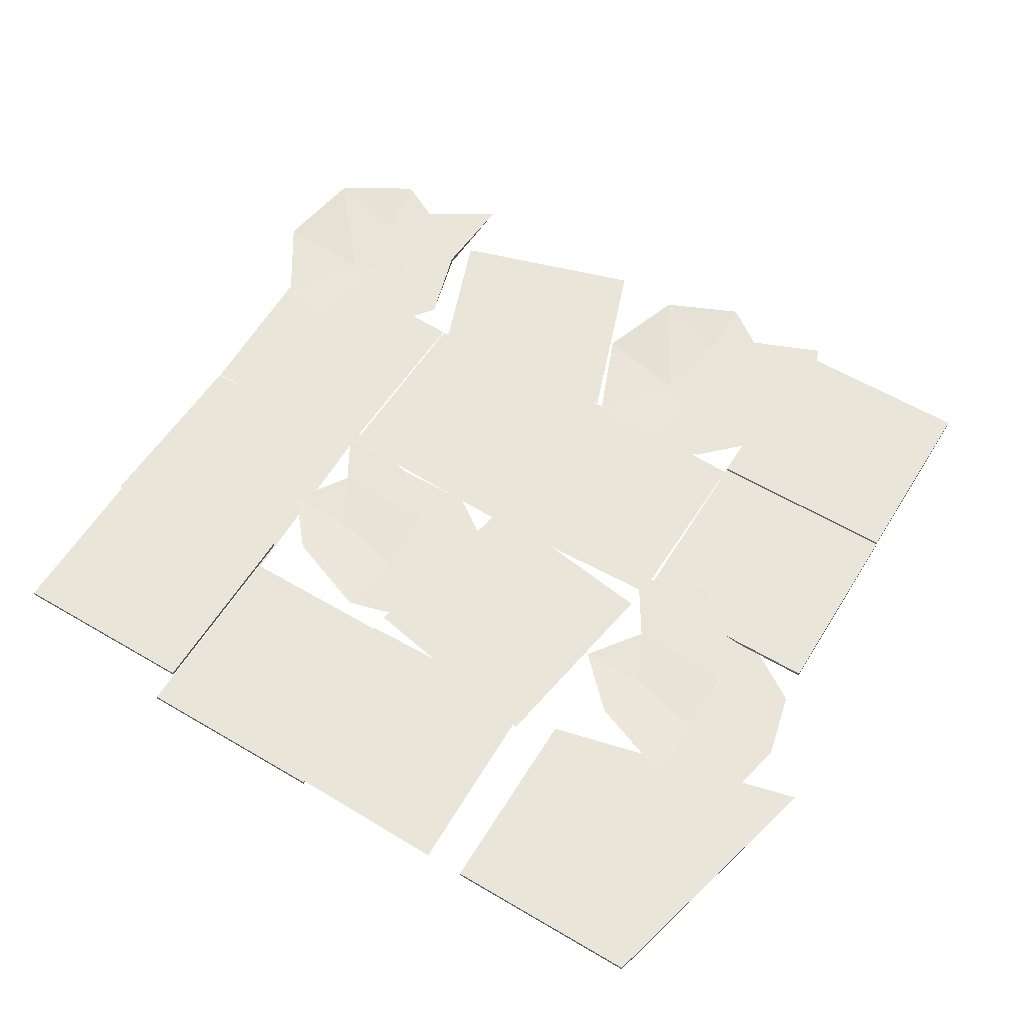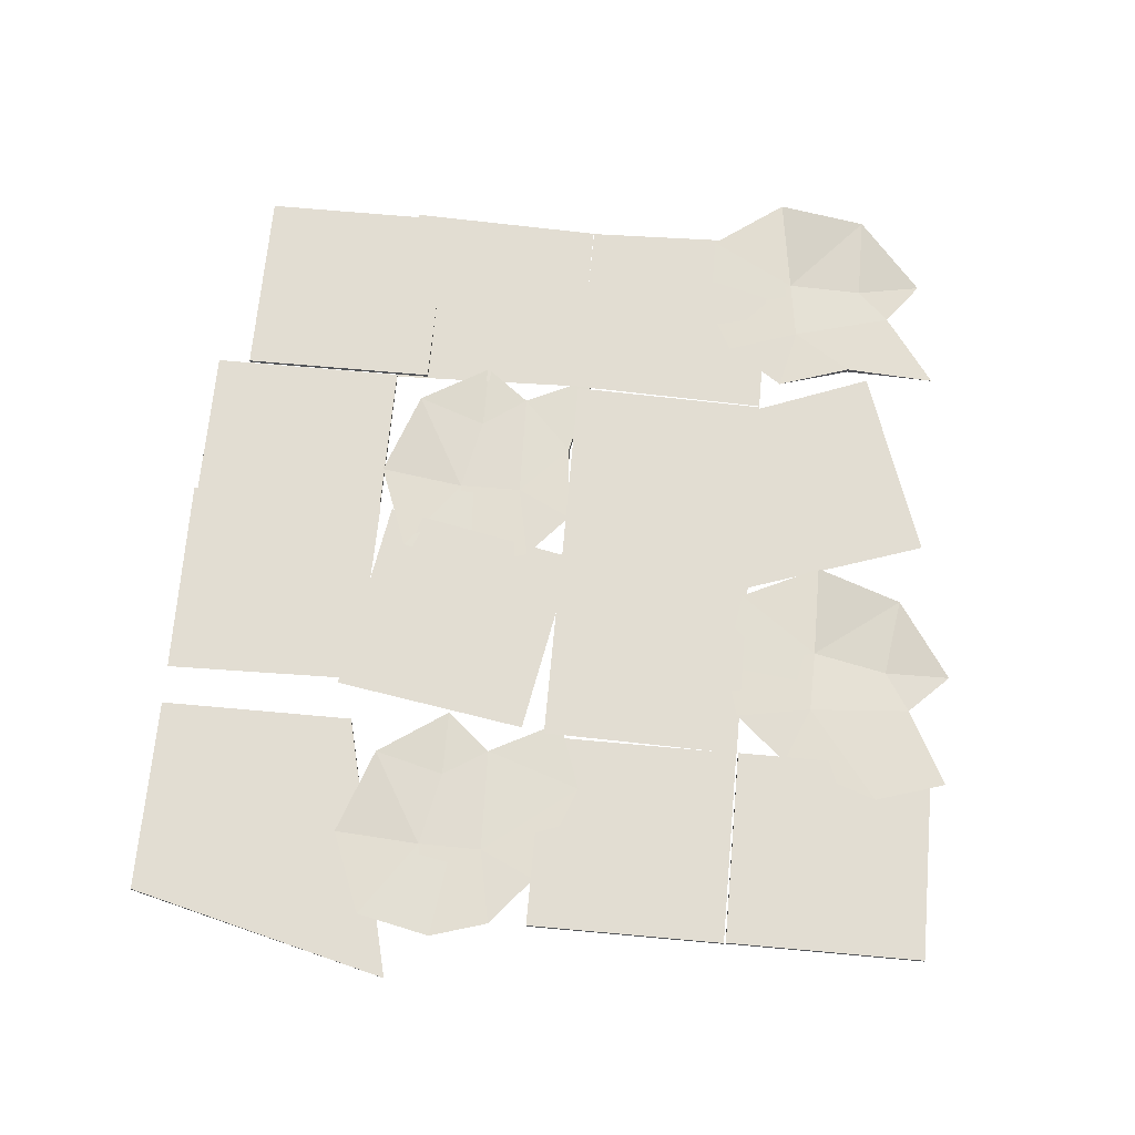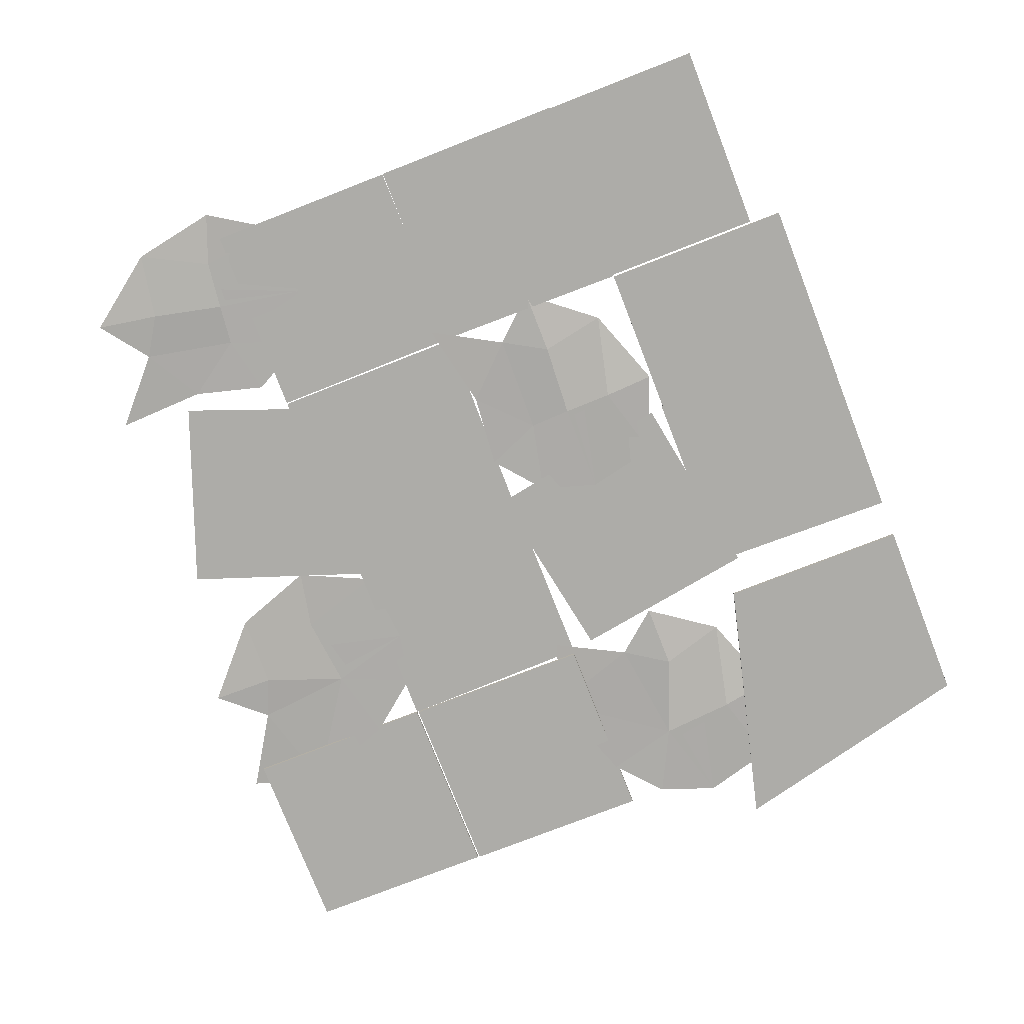
<metadata>
{"format":"obj","ext":"obj","renderer":"f3d","projection":"perspective","resolution":1024,"background":"white","views":[{"elev":58.5,"azim":-148.6,"up":"+Z"},{"elev":68.1,"azim":-84.8,"up":"+Z"},{"elev":-76.7,"azim":111.3,"up":"+Z"}]}
</metadata>
<code>
g SM_CeilingChunk5_LOD3
v -3.29 0.311 0.088
v -3.125 0.9725 0.08302
v -3.125 0.9725 0.09297
v -3.29 0.311 0.088
v -2.629 0.4764 0.09297
v -2.629 0.4764 0.08302
v -1.587 -0.06477 0.08777
v -1.693 0.1108 0.1305
v -1.814 -0.01739 0.08404
v -2.133 0.06703 0.105
v -1.943 0.1053 0.09192
v -2.001 -0.03376 0.06936
v -1.693 0.1108 0.1305
v -1.587 -0.06477 0.08777
v -1.814 -0.01644 0.09576
v -1.814 -0.01644 0.09576
v -1.943 0.1053 0.09192
v -1.693 0.1108 0.1305
v -1.943 0.1053 0.09192
v -1.814 -0.01644 0.09576
v -2.001 -0.03376 0.06936
v -2.133 0.06703 0.105
v -2.001 -0.03376 0.06936
v -1.944 0.1088 0.07844
v -1.944 0.1088 0.07844
v -1.814 -0.01739 0.08404
v -1.693 0.1108 0.1305
v -1.936 0.341 0.06607
v -1.733 0.3927 0.174
v -1.947 0.4711 0.1645
v -2.141 0.3949 0.1203
v -1.936 0.341 0.06607
v -1.947 0.4711 0.1645
v -1.733 0.3927 0.174
v -1.938 0.2663 0.07722
v -1.947 0.4711 0.1645
v -1.938 0.2663 0.07722
v -1.733 0.3927 0.174
v -1.751 0.2255 0.0838
v -1.751 0.2255 0.0838
v -1.733 0.3927 0.174
v -1.586 0.2259 0.08745
v -1.693 0.1108 0.1305
v -1.751 0.2255 0.0838
v -1.586 0.2259 0.08745
v -1.938 0.2663 0.07722
v -2.141 0.3949 0.1203
v -1.947 0.4711 0.1645
v -2.141 0.3949 0.1203
v -1.938 0.2663 0.07722
v -2.168 0.2147 0.06292
v -1.733 0.3927 0.174
v -1.751 0.2264 0.07393
v -1.586 0.2259 0.08745
v -1.751 0.2264 0.07393
v -1.693 0.1108 0.1305
v -1.586 0.2259 0.08745
v -2.588 -0.06477 0.08777
v -2.694 0.1108 0.1305
v -2.768 -0.1275 0.1096
v -3.134 0.06703 0.105
v -2.944 0.1053 0.09192
v -3.003 -0.03376 0.06936
v -2.694 0.1108 0.1305
v -2.588 -0.06477 0.08777
v -2.768 -0.1275 0.1096
v -2.768 -0.1275 0.1096
v -2.944 0.1053 0.09192
v -2.694 0.1108 0.1305
v -2.944 0.1053 0.09192
v -2.768 -0.1275 0.1096
v -3.003 -0.03376 0.06936
v -3.134 0.06703 0.105
v -3.003 -0.03376 0.06936
v -2.956 0.1518 0.0748
v -2.956 0.1518 0.0748
v -2.768 -0.1275 0.1096
v -2.694 0.1108 0.1305
v -2.937 0.341 0.06607
v -2.734 0.3927 0.174
v -2.948 0.4711 0.1645
v -2.956 0.1518 0.0748
v -2.694 0.1108 0.1305
v -2.752 0.2264 0.07393
v -3.142 0.3949 0.1203
v -2.937 0.341 0.06607
v -2.948 0.4711 0.1645
v -2.734 0.3927 0.174
v -2.939 0.2663 0.07722
v -2.948 0.4711 0.1645
v -2.939 0.2663 0.07722
v -2.734 0.3927 0.174
v -2.752 0.2255 0.0838
v -2.752 0.2255 0.0838
v -2.734 0.3927 0.174
v -2.587 0.2259 0.08745
v -2.694 0.1108 0.1305
v -2.752 0.2255 0.0838
v -2.587 0.2259 0.08745
v -2.939 0.2663 0.07722
v -3.142 0.3949 0.1203
v -2.948 0.4711 0.1645
v -3.142 0.3949 0.1203
v -2.939 0.2663 0.07722
v -3.169 0.2147 0.06292
v -2.734 0.3927 0.174
v -2.752 0.2264 0.07393
v -2.587 0.2259 0.08745
v -2.752 0.2264 0.07393
v -2.694 0.1108 0.1305
v -2.587 0.2259 0.08745
v -1.519 -0.9919 0.1036
v -1.363 -0.8577 0.1463
v -1.51 -0.7604 0.09985
v -1.479 -0.4318 0.1208
v -1.41 -0.6128 0.1077
v -1.557 -0.5778 0.08516
v -1.363 -0.8577 0.1463
v -1.519 -0.9919 0.1036
v -1.509 -0.7602 0.1116
v -1.509 -0.7602 0.1116
v -1.41 -0.6128 0.1077
v -1.363 -0.8577 0.1463
v -1.41 -0.6128 0.1077
v -1.509 -0.7602 0.1116
v -1.557 -0.5778 0.08516
v -1.479 -0.4318 0.1208
v -1.557 -0.5778 0.08516
v -1.407 -0.6113 0.09424
v -1.407 -0.6113 0.09424
v -1.51 -0.7604 0.09985
v -1.363 -0.8577 0.1463
v -1.176 -0.5807 0.08187
v -1.092 -0.7723 0.1898
v -1.05 -0.5482 0.1803
v -1.157 -0.3698 0.1361
v -1.176 -0.5807 0.08187
v -1.05 -0.5482 0.1803
v -1.092 -0.7723 0.1898
v -1.25 -0.5907 0.09302
v -1.05 -0.5482 0.1803
v -1.25 -0.5907 0.09302
v -1.092 -0.7723 0.1898
v -1.26 -0.7818 0.0996
v -1.26 -0.7818 0.0996
v -1.092 -0.7723 0.1898
v -1.232 -0.9448 0.1032
v -1.363 -0.8577 0.1463
v -1.26 -0.7818 0.0996
v -1.232 -0.9448 0.1032
v -1.25 -0.5907 0.09302
v -1.157 -0.3698 0.1361
v -1.05 -0.5482 0.1803
v -1.157 -0.3698 0.1361
v -1.25 -0.5907 0.09302
v -1.339 -0.3726 0.07872
v -1.092 -0.7723 0.1898
v -1.259 -0.7822 0.08972
v -1.232 -0.9448 0.1032
v -1.259 -0.7822 0.08972
v -1.363 -0.8577 0.1463
v -1.232 -0.9448 0.1032
v -2.665 -1.065 0.08778
v -2.49 -0.9581 0.1305
v -2.728 -0.8846 0.1096
v -2.533 -0.5188 0.105
v -2.495 -0.7087 0.09192
v -2.634 -0.65 0.06936
v -2.49 -0.9581 0.1305
v -2.665 -1.065 0.08778
v -2.728 -0.8846 0.1096
v -2.728 -0.8846 0.1096
v -2.495 -0.7087 0.09192
v -2.49 -0.9581 0.1305
v -2.495 -0.7087 0.09192
v -2.728 -0.8846 0.1096
v -2.634 -0.65 0.06936
v -2.533 -0.5188 0.105
v -2.634 -0.65 0.06936
v -2.449 -0.6969 0.0748
v -2.449 -0.6969 0.0748
v -2.728 -0.8846 0.1096
v -2.49 -0.9581 0.1305
v -2.26 -0.7157 0.06607
v -2.208 -0.9187 0.174
v -2.129 -0.7046 0.1645
v -2.449 -0.6969 0.0748
v -2.49 -0.9581 0.1305
v -2.374 -0.9008 0.07393
v -2.206 -0.5109 0.1203
v -2.26 -0.7157 0.06607
v -2.129 -0.7046 0.1645
v -2.208 -0.9187 0.174
v -2.334 -0.7133 0.07722
v -2.129 -0.7046 0.1645
v -2.334 -0.7133 0.07722
v -2.208 -0.9187 0.174
v -2.375 -0.9003 0.0838
v -2.375 -0.9003 0.0838
v -2.208 -0.9187 0.174
v -2.375 -1.066 0.08745
v -2.49 -0.9581 0.1305
v -2.375 -0.9003 0.0838
v -2.375 -1.066 0.08745
v -2.334 -0.7133 0.07722
v -2.206 -0.5109 0.1203
v -2.129 -0.7046 0.1645
v -2.206 -0.5109 0.1203
v -2.334 -0.7133 0.07722
v -2.386 -0.4836 0.06292
v -2.208 -0.9187 0.174
v -2.374 -0.9008 0.07393
v -2.375 -1.066 0.08745
v -2.374 -0.9008 0.07393
v -2.49 -0.9581 0.1305
v -2.375 -1.066 0.08745
v -2.768 -0.1275 0.1096
v -2.956 0.1518 0.0748
v -3.003 -0.03376 0.06936
v -3.169 0.2147 0.06292
v -3.134 0.06703 0.105
v -2.728 -0.8846 0.1096
v -2.449 -0.6969 0.0748
v -2.634 -0.65 0.06936
v -2.386 -0.4836 0.06292
v -2.533 -0.5188 0.105
v -1.814 -0.01739 0.08404
v -1.944 0.1088 0.07844
v -2.001 -0.03376 0.06936
v -2.168 0.2147 0.06292
v -1.939 0.2156 0.07518
v -2.133 0.06703 0.105
v -1.51 -0.7604 0.09985
v -1.407 -0.6113 0.09424
v -1.557 -0.5778 0.08516
v -1.339 -0.3726 0.07872
v -1.301 -0.5983 0.09098
v -1.479 -0.4318 0.1208
v -1.621 0.8889 0.09201
v -1.125 0.8889 0.08206
v -1.125 0.8889 0.09201
v -1.621 0.8889 0.08206
v -1.125 0.3928 0.08206
v -1.125 0.3928 0.09201
v -1.125 0.8889 0.08206
v -1.125 0.8889 0.09201
v -1.125 0.3928 0.09201
v -1.621 0.3928 0.08206
v -1.621 0.3928 0.09201
v -1.125 0.3928 0.08206
v -1.621 0.3928 0.09201
v -1.621 0.8889 0.08206
v -1.621 0.8889 0.09201
v -1.621 0.3928 0.08206
v -1.125 0.3928 0.09201
v -1.621 0.3928 0.09201
v -1.125 0.8889 0.09201
v -1.621 0.8889 0.09201
v -1.125 0.8889 0.08206
v -1.621 0.3928 0.08206
v -1.125 0.3928 0.08206
v -1.621 0.8889 0.08206
v -2.124 0.4764 0.09297
v -2.124 0.4764 0.08302
v -2.124 0.9725 0.09297
v -2.124 0.9725 0.08302
v -2.124 0.4764 0.08302
v -1.628 0.4764 0.09297
v -1.628 0.4764 0.08302
v -2.124 0.4764 0.09297
v -1.628 0.4764 0.08302
v -1.628 0.9725 0.09297
v -1.628 0.9725 0.08302
v -1.628 0.4764 0.09297
v -1.628 0.9725 0.08302
v -2.124 0.9725 0.09297
v -2.124 0.9725 0.08302
v -1.628 0.9725 0.09297
v -1.628 0.4764 0.08302
v -2.124 0.9725 0.08302
v -2.124 0.4764 0.08302
v -1.628 0.9725 0.08302
v -2.124 0.4764 0.09297
v -2.124 0.9725 0.09297
v -1.628 0.4764 0.09297
v -1.628 0.9725 0.09297
v -2.028 0.9753 0.1227
v -2.028 0.4732 0.09379
v -2.528 0.4742 0.1229
v -2.529 0.9735 0.09356
v -2.028 0.4732 0.09379
v -2.529 0.9735 0.09356
v -2.528 0.4742 0.1229
v -2.028 0.9753 0.1227
v -2.629 0.4764 0.08302
v -2.629 0.9725 0.09297
v -2.629 0.9725 0.08302
v -2.629 0.4764 0.09297
v -3.125 0.9725 0.09297
v -3.125 0.9725 0.08302
v -2.629 0.9725 0.09297
v -2.629 0.9725 0.08302
v -2.629 0.9725 0.08302
v -3.29 0.311 0.088
v -2.629 0.4764 0.08302
v -3.125 0.9725 0.08302
v -3.29 0.311 0.088
v -2.629 0.9725 0.09297
v -2.629 0.4764 0.09297
v -3.125 0.9725 0.09297
v -1.623 -0.02634 0.1024
v -1.122 -0.02459 0.07333
v -1.623 0.4757 0.07356
v -1.123 0.4748 0.1027
v -1.123 0.4748 0.1027
v -1.623 -0.02634 0.1024
v -1.623 0.4757 0.07356
v -1.122 -0.02459 0.07333
v -1.751 0.2264 0.07393
v -1.936 0.341 0.06607
v -1.939 0.2156 0.07518
v -1.733 0.3927 0.174
v -1.693 0.1108 0.1305
v -1.939 0.2156 0.07518
v -1.944 0.1088 0.07844
v -1.751 0.2264 0.07393
v -1.939 0.2156 0.07518
v -2.141 0.3949 0.1203
v -2.168 0.2147 0.06292
v -1.936 0.341 0.06607
v -1.693 0.1108 0.1305
v -1.938 0.2663 0.07722
v -1.751 0.2255 0.0838
v -1.943 0.1053 0.09192
v -1.943 0.1053 0.09192
v -2.168 0.2147 0.06292
v -1.938 0.2663 0.07722
v -2.133 0.06703 0.105
v -2.001 -0.03376 0.06936
v -1.814 -0.01644 0.09576
v -1.814 -0.01739 0.08404
v -1.587 -0.06477 0.08777
v -2.53 0.5254 0.0838
v -2.124 -0.05398 0.08407
v -2.038 0.4394 0.1132
v -2.618 0.03251 0.1129
v -2.038 0.4394 0.1132
v -2.618 0.03251 0.1129
v -2.53 0.5254 0.0838
v -2.124 -0.05398 0.08407
v -2.752 0.2264 0.07393
v -2.937 0.341 0.06607
v -2.956 0.1518 0.0748
v -2.734 0.3927 0.174
v -2.956 0.1518 0.0748
v -3.142 0.3949 0.1203
v -3.169 0.2147 0.06292
v -2.937 0.341 0.06607
v -2.694 0.1108 0.1305
v -2.939 0.2663 0.07722
v -2.752 0.2255 0.0838
v -2.944 0.1053 0.09192
v -2.944 0.1053 0.09192
v -3.169 0.2147 0.06292
v -2.939 0.2663 0.07722
v -3.134 0.06703 0.105
v -1.123 -0.02597 0.07289
v -1.123 -0.5253 0.1022
v -1.623 -0.02422 0.102
v -1.624 -0.5263 0.07312
v -1.624 -0.5263 0.07312
v -1.123 -0.5253 0.1022
v -1.123 -0.02597 0.07289
v -1.623 -0.02422 0.102
v -2.129 -0.5267 0.1024
v -1.627 -0.526 0.07356
v -2.128 -0.02604 0.07329
v -1.629 -0.0253 0.1027
v -2.129 -0.5267 0.1024
v -1.629 -0.0253 0.1027
v -1.627 -0.526 0.07356
v -2.128 -0.02604 0.07329
v -2.625 -0.02557 0.1022
v -2.125 -0.02482 0.07289
v -2.124 -0.5255 0.102
v -2.626 -0.5262 0.07312
v -2.625 -0.02557 0.1022
v -2.626 -0.5262 0.07312
v -2.125 -0.02482 0.07289
v -2.124 -0.5255 0.102
v -2.631 -0.02789 0.08302
v -3.127 -0.02789 0.09297
v -3.127 -0.02789 0.08302
v -2.631 -0.02789 0.09297
v -3.127 -0.02789 0.08302
v -3.127 -0.524 0.09297
v -3.127 -0.524 0.08302
v -3.127 -0.02789 0.09297
v -3.127 -0.524 0.08302
v -2.631 -0.524 0.09297
v -2.631 -0.524 0.08302
v -3.127 -0.524 0.09297
v -2.631 -0.524 0.08302
v -2.631 -0.02789 0.09297
v -2.631 -0.02789 0.08302
v -2.631 -0.524 0.09297
v -3.127 -0.524 0.08302
v -2.631 -0.524 0.08302
v -3.127 -0.02789 0.08302
v -2.631 -0.02789 0.08302
v -3.127 -0.02789 0.09297
v -2.631 -0.524 0.09297
v -3.127 -0.524 0.09297
v -2.631 -0.02789 0.09297
v -1.259 -0.7822 0.08972
v -1.176 -0.5807 0.08187
v -1.301 -0.5983 0.09098
v -1.092 -0.7723 0.1898
v -1.363 -0.8577 0.1463
v -1.301 -0.5983 0.09098
v -1.407 -0.6113 0.09424
v -1.259 -0.7822 0.08972
v -1.301 -0.5983 0.09098
v -1.157 -0.3698 0.1361
v -1.339 -0.3726 0.07872
v -1.176 -0.5807 0.08187
v -1.363 -0.8577 0.1463
v -1.25 -0.5907 0.09302
v -1.26 -0.7818 0.0996
v -1.41 -0.6128 0.1077
v -1.41 -0.6128 0.1077
v -1.339 -0.3726 0.07872
v -1.25 -0.5907 0.09302
v -1.479 -0.4318 0.1208
v -1.557 -0.5778 0.08516
v -1.509 -0.7602 0.1116
v -1.51 -0.7604 0.09985
v -1.519 -0.9919 0.1036
v -1.548 -0.8109 0.13
v -2.19 -0.5108 0.1297
v -1.718 -0.3398 0.1009
v -2.018 -0.981 0.1006
v -1.718 -0.3398 0.1009
v -2.018 -0.981 0.1006
v -1.548 -0.8109 0.13
v -2.19 -0.5108 0.1297
v -2.374 -0.9008 0.07393
v -2.26 -0.7157 0.06607
v -2.449 -0.6969 0.0748
v -2.208 -0.9187 0.174
v -2.449 -0.6969 0.0748
v -2.206 -0.5109 0.1203
v -2.386 -0.4836 0.06292
v -2.26 -0.7157 0.06607
v -2.49 -0.9581 0.1305
v -2.334 -0.7133 0.07722
v -2.375 -0.9003 0.0838
v -2.495 -0.7087 0.09192
v -2.495 -0.7087 0.09192
v -2.386 -0.4836 0.06292
v -2.334 -0.7133 0.07722
v -2.533 -0.5188 0.105
v -3.126 -0.5289 0.09252
v -2.63 -0.5289 0.08257
v -2.63 -0.5289 0.09252
v -3.126 -0.5289 0.08257
v -2.63 -1.025 0.08257
v -2.63 -1.025 0.09252
v -2.63 -0.5289 0.08257
v -2.63 -0.5289 0.09252
v -3.126 -1.025 0.08257
v -3.126 -1.025 0.09252
v -2.63 -1.025 0.08257
v -2.63 -1.025 0.09252
v -3.126 -1.025 0.09252
v -3.126 -0.5289 0.08257
v -3.126 -0.5289 0.09252
v -3.126 -1.025 0.08257
v -2.63 -0.5289 0.09252
v -2.63 -1.025 0.09252
v -3.126 -1.025 0.09252
v -3.126 -0.5289 0.09252
v -2.63 -0.5289 0.08257
v -3.126 -1.025 0.08257
v -2.63 -1.025 0.08257
v -3.126 -0.5289 0.08257
f 3 2 1
f 6 5 4
f 9 8 7
f 12 11 10
f 15 14 13
f 18 17 16
f 21 20 19
f 24 23 22
f 27 26 25
f 30 29 28
f 33 32 31
f 36 35 34
f 39 38 37
f 42 41 40
f 45 44 43
f 48 47 46
f 51 50 49
f 54 53 52
f 57 56 55
f 60 59 58
f 63 62 61
f 66 65 64
f 69 68 67
f 72 71 70
f 75 74 73
f 78 77 76
f 81 80 79
f 84 83 82
f 87 86 85
f 90 89 88
f 93 92 91
f 96 95 94
f 99 98 97
f 102 101 100
f 105 104 103
f 108 107 106
f 111 110 109
f 114 113 112
f 117 116 115
f 120 119 118
f 123 122 121
f 126 125 124
f 129 128 127
f 132 131 130
f 135 134 133
f 138 137 136
f 141 140 139
f 144 143 142
f 147 146 145
f 150 149 148
f 153 152 151
f 156 155 154
f 159 158 157
f 162 161 160
f 165 164 163
f 168 167 166
f 171 170 169
f 174 173 172
f 177 176 175
f 180 179 178
f 183 182 181
f 186 185 184
f 189 188 187
f 192 191 190
f 195 194 193
f 198 197 196
f 201 200 199
f 204 203 202
f 207 206 205
f 210 209 208
f 213 212 211
f 216 215 214
f 219 218 217
f 221 220 218
f 224 223 222
f 226 225 223
f 229 228 227
f 231 228 230
f 232 230 228
f 235 234 233
f 237 234 236
f 238 236 234
f 241 240 239
f 242 239 240
f 245 244 243
f 244 245 246
f 249 248 247
f 250 247 248
f 253 252 251
f 254 251 252
f 257 256 255
f 257 258 256
f 261 260 259
f 260 262 259
f 265 264 263
f 264 265 266
f 269 268 267
f 270 267 268
f 273 272 271
f 274 271 272
f 277 276 275
f 278 275 276
f 281 280 279
f 282 279 280
f 285 284 283
f 286 284 285
f 289 288 287
f 289 287 290
f 293 292 291
f 292 294 291
f 297 296 295
f 298 295 296
f 301 300 299
f 300 301 302
f 305 304 303
f 303 304 306
f 309 308 307
f 310 307 308
f 313 312 311
f 314 312 313
f 317 316 315
f 315 316 318
f 321 320 319
f 322 319 320
f 325 324 323
f 326 323 324
f 329 328 327
f 330 327 328
f 333 332 331
f 334 331 332
f 337 336 335
f 338 335 336
f 341 340 339
f 340 341 342
f 345 344 343
f 346 343 344
f 349 348 347
f 350 347 348
f 353 352 351
f 354 351 352
f 357 356 355
f 358 355 356
f 361 360 359
f 362 359 360
f 365 364 363
f 366 363 364
f 369 368 367
f 369 370 368
f 373 372 371
f 373 371 374
f 377 376 375
f 377 378 376
f 381 380 379
f 380 382 379
f 385 384 383
f 385 383 386
f 389 388 387
f 389 390 388
f 393 392 391
f 394 391 392
f 397 396 395
f 398 395 396
f 401 400 399
f 402 399 400
f 405 404 403
f 406 403 404
f 409 408 407
f 409 410 408
f 413 412 411
f 414 411 412
f 417 416 415
f 418 415 416
f 421 420 419
f 422 419 420
f 425 424 423
f 426 423 424
f 429 428 427
f 430 427 428
f 433 432 431
f 434 431 432
f 437 436 435
f 436 437 438
f 441 440 439
f 442 439 440
f 445 444 443
f 446 443 444
f 449 448 447
f 450 447 448
f 453 452 451
f 454 451 452
f 457 456 455
f 458 455 456
f 461 460 459
f 462 459 460
f 465 464 463
f 466 463 464
f 469 468 467
f 468 469 470
f 473 472 471
f 472 473 474
f 477 476 475
f 478 475 476
f 481 480 479
f 481 479 482
f 485 484 483
f 486 483 484

</code>
